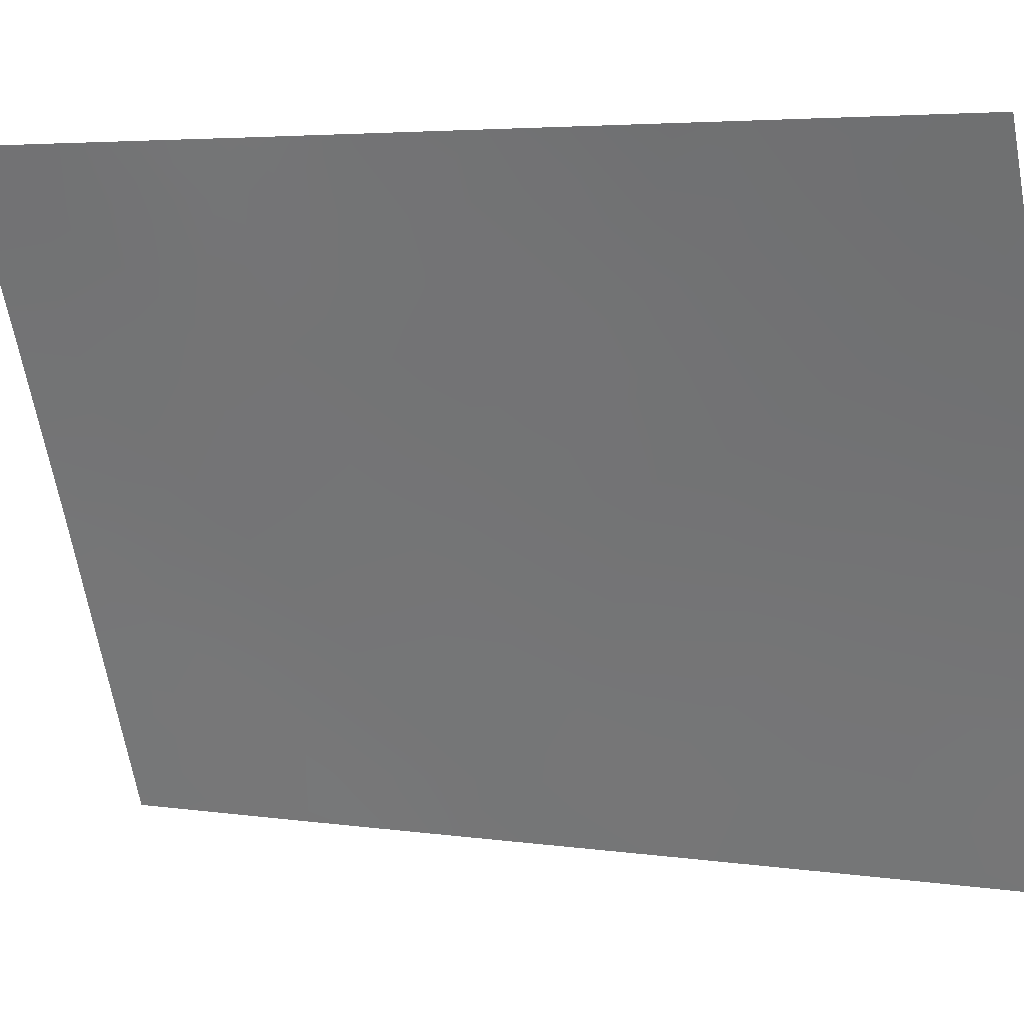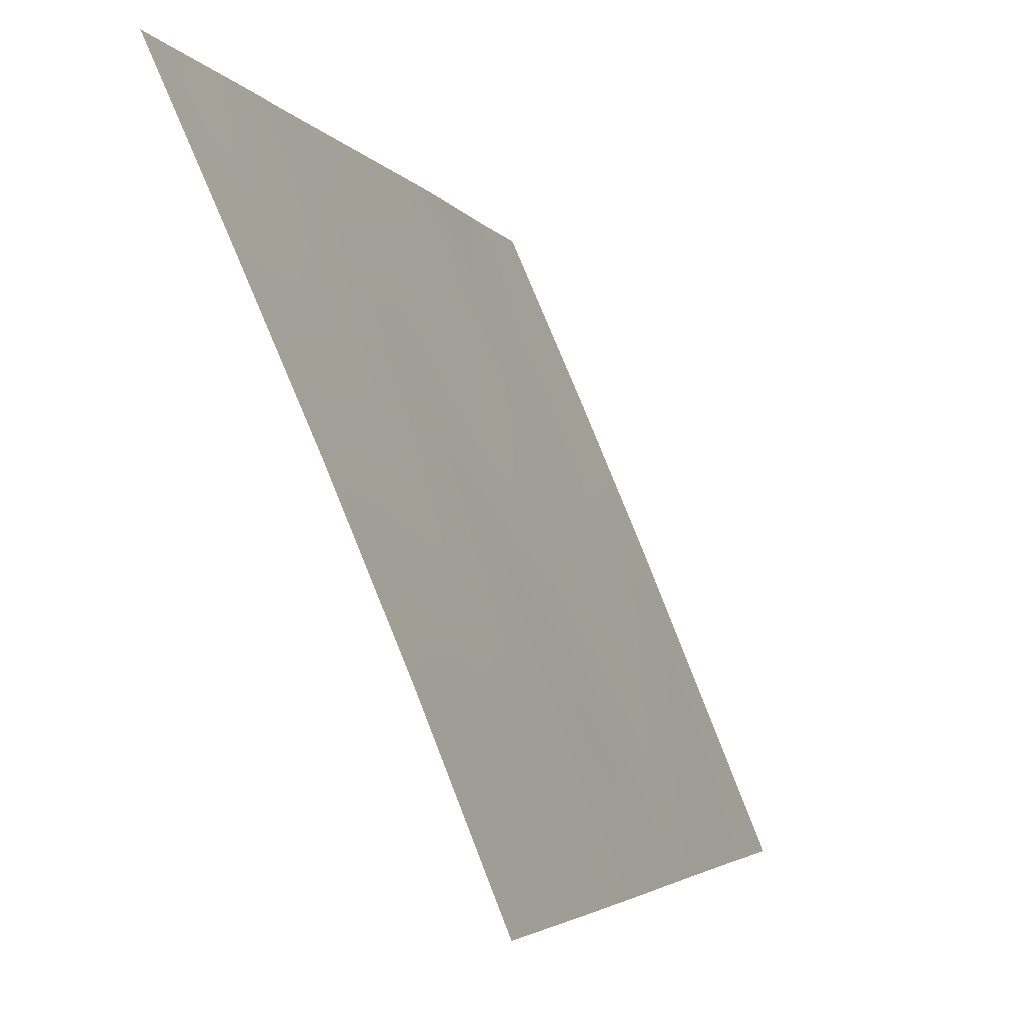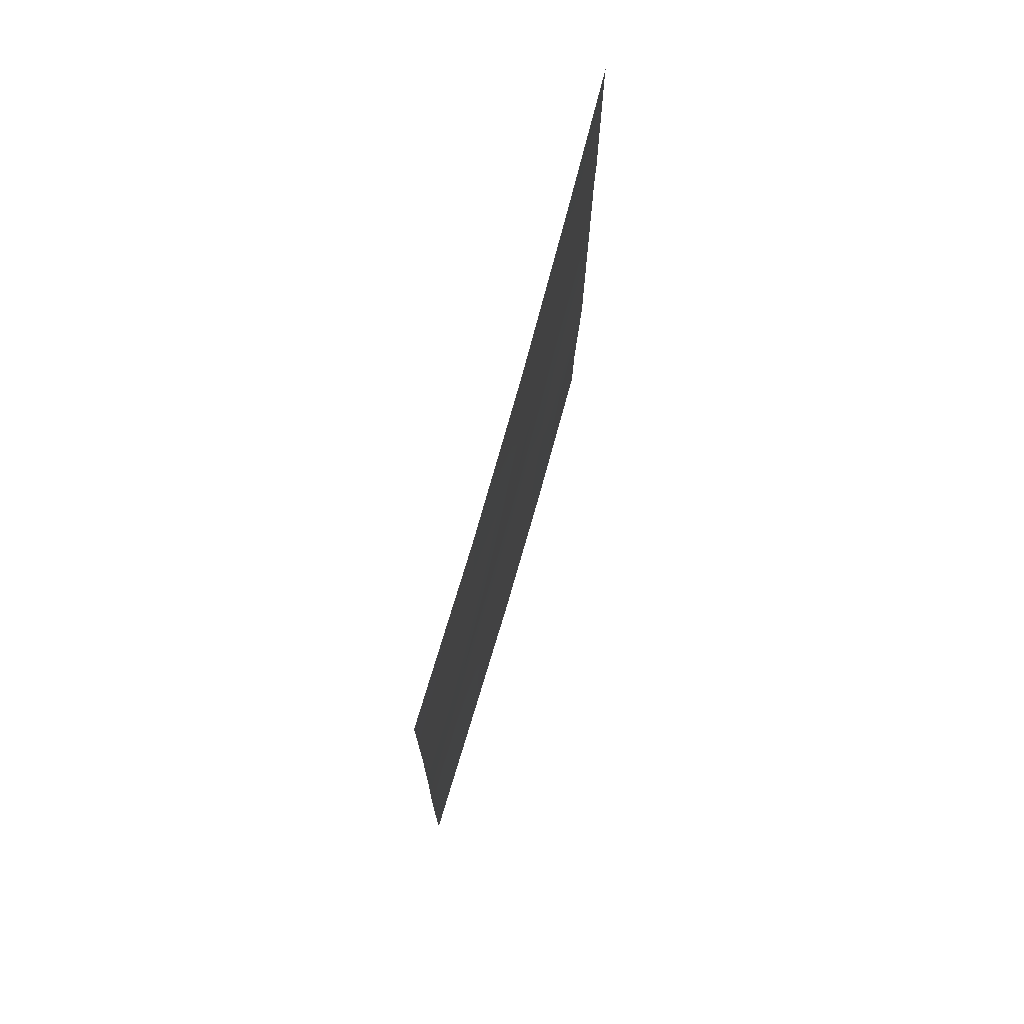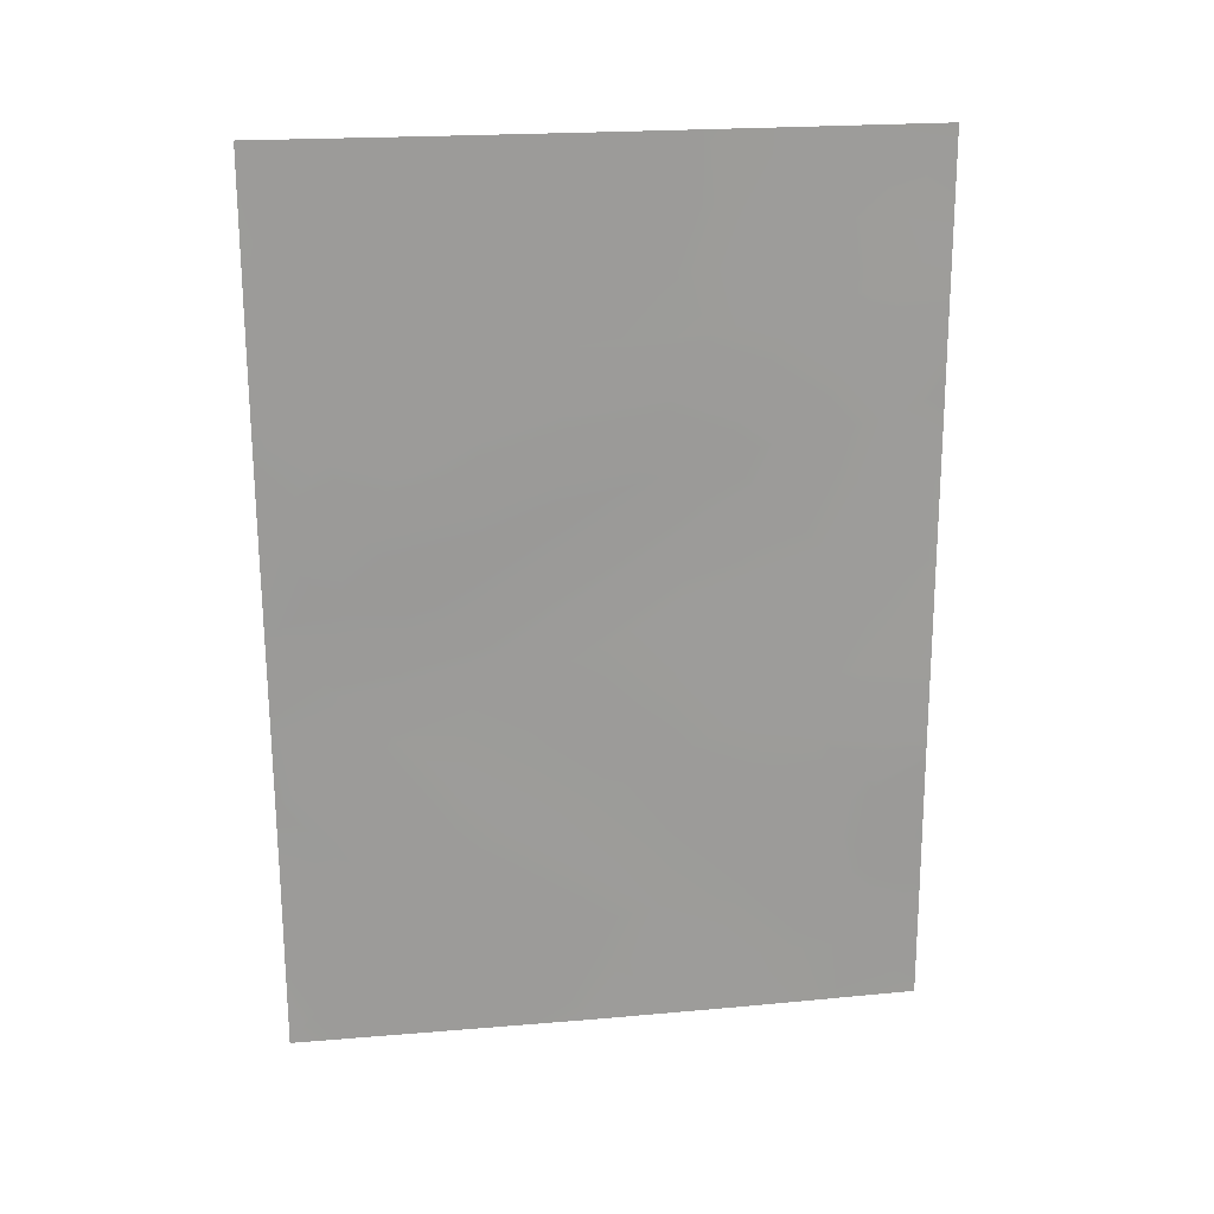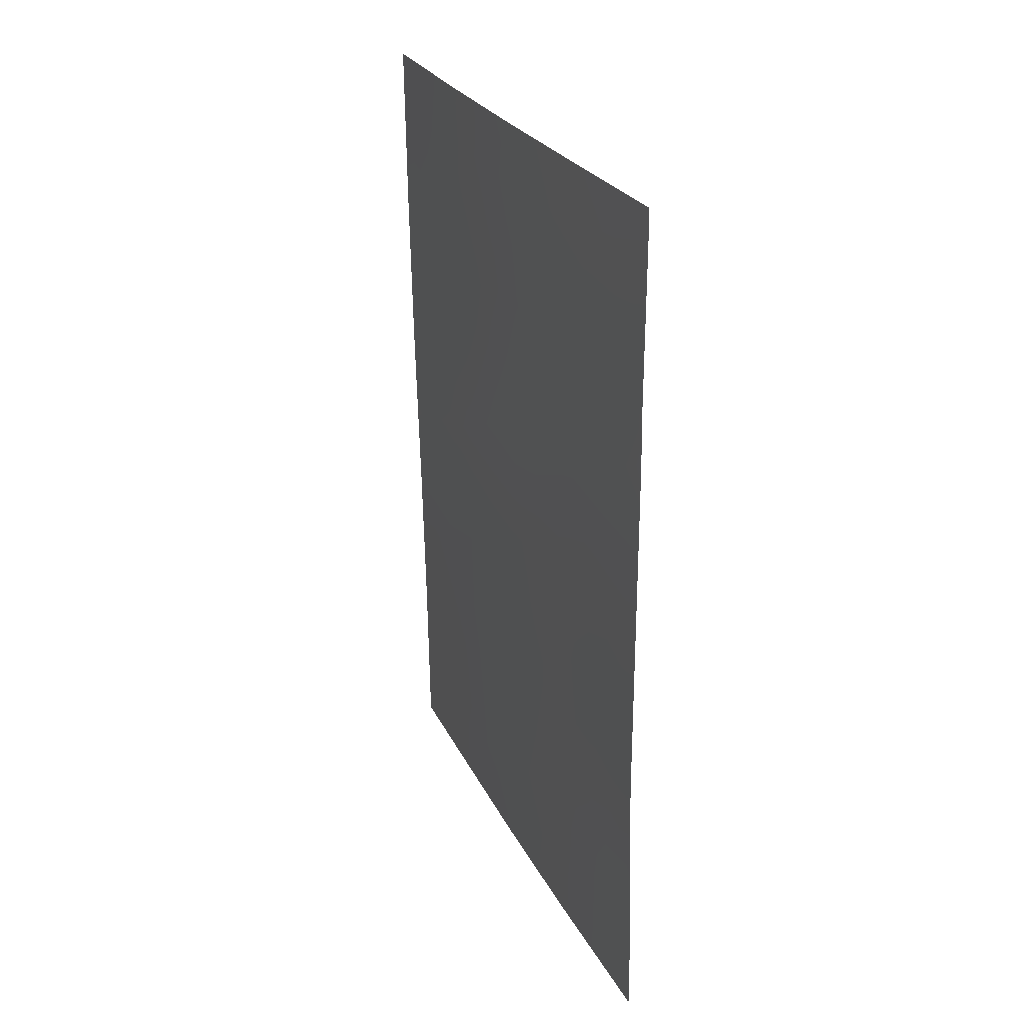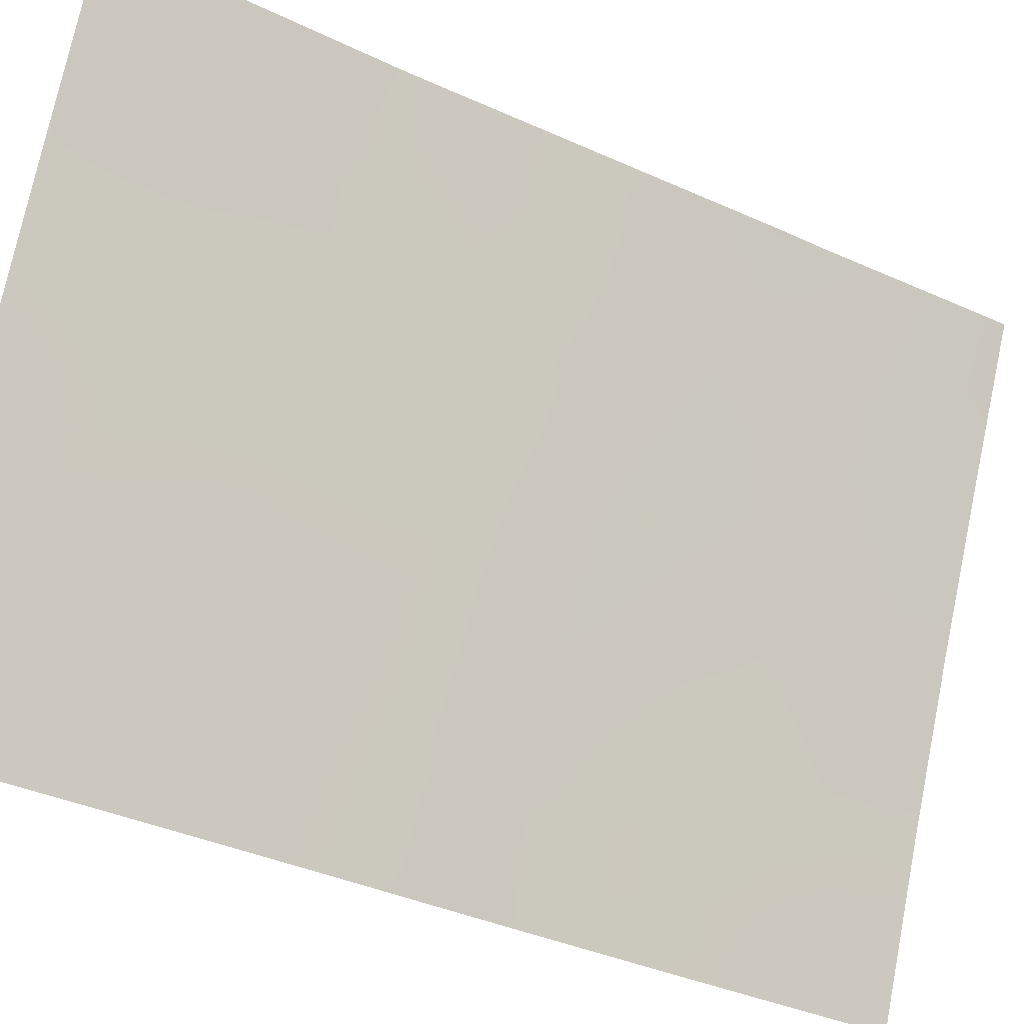
<metadata>
{"format":"obj","ext":"obj","renderer":"f3d","projection":"perspective","resolution":1024,"background":"white","views":[{"elev":4.5,"azim":-63.0,"up":"+Y"},{"elev":-3.6,"azim":16.5,"up":"+Y"},{"elev":74.7,"azim":38.8,"up":"+Z"},{"elev":19.8,"azim":103.3,"up":"+Z"},{"elev":26.3,"azim":-179.0,"up":"+Z"},{"elev":-35.9,"azim":-120.8,"up":"+Y"}]}
</metadata>
<code>
v 81.67 97.78 -50
v 82.13 96.82 -45.07
v 83.02 94.91 -39.66
v 83.38 94.13 -38
v 84.04 92 -50
v 83.3 93.82 -50
v 82.73 95.56 -41.61
v 81.77 97.78 -41.17
v 80.79 100 -40.78
v 80.78 100 -41.34
v 84.11 92 -45.37
v 82.81 95.23 -43.87
v 82.84 95.08 -46
v 81.24 98.93 -42.52
v 84.18 92 -42.85
v 83.4 93.89 -42.76
v 80.77 100 -46.44
v 82.05 97.04 -43.04
v 80.78 100 -46.26
v 80.78 100 -43.68
v 81.34 98.66 -46.04
v 82.53 96.12 -38
v 82.04 96.95 -47.37
v 84.22 92 -40.48
v 84.25 92 -38
v 81.64 98.12 -38
v 80.71 100 -48.68
v 84.07 92 -47.64
v 82.5 95.81 -50
v 84.04 92 -50
v 80.78 100 -38.25
v 80.78 100 -38
v 84.04 92 -50
v 80.7 100 -50
v 83.66 93.37 -39.91
v 81.44 98.44 -44.31
v 83.58 93.54 -41.04
v 83.52 93.42 -46.77
v 82.21 96.8 -39.71
v 83.48 93.56 -44.62
v 82.95 94.78 -48.05
v 82.36 96.15 -49.15
v 81.32 98.67 -47.17
v 82.08 96.8 -50
v 81.9 97.23 -49.19
v 82.62 95.85 -39.72
v 82.78 95.5 -38.85
v 82.37 96.47 -38.86
v 83.18 94.57 -38.82
v 82.96 95.12 -38
v 83.67 92.91 -50
v 82.22 96.73 -41.38
v 81.93 97.36 -42.08
v 82.37 96.34 -42.38
v 81.31 98.82 -40.97
v 81.5 98.36 -41.84
v 81.06 99.36 -41.67
v 82.45 96.22 -40.59
v 82.02 97.22 -40.47
v 84.15 92 -44.11
v 83.81 92.83 -43.82
v 83.81 92.76 -44.96
v 80.99 99.5 -45.96
v 81.1 99.24 -44.08
v 80.78 100 -44.97
v 81.18 99.06 -45.1
v 81.48 98.34 -45.13
v 83.12 94.59 -42.26
v 82.77 95.37 -42.79
v 83.13 94.51 -43.26
v 82.44 96.11 -43.43
v 82.47 95.94 -46.65
v 82.54 95.77 -47.66
v 82.87 94.98 -47.03
v 83.99 92.58 -39.88
v 84.23 92 -39.24
v 83.92 92.77 -38.95
v 82.09 96.87 -46.15
v 81.75 97.7 -45.59
v 81.69 97.81 -46.62
v 83.56 93.67 -38.85
v 83.82 93.07 -38
v 83.81 92.62 -48.3
v 83.81 92.67 -47.18
v 83.53 93.33 -47.85
v 82.48 95.96 -45.56
v 82.48 96 -44.49
v 82.83 95.14 -44.93
v 83.85 92.48 -49.36
v 84.05 92 -48.82
v 81.1 99.3 -39.04
v 81.5 98.4 -39.18
v 81.19 99.09 -38.39
v 81.21 99.06 -38
v 81.02 99.3 -49.11
v 81.18 98.89 -50
v 80.78 100 -39.51
v 81.17 99.13 -39.98
v 82.11 96.87 -44.05
v 83.81 92.72 -46.08
v 83.5 93.49 -45.7
v 83.19 94.22 -46.39
v 83.23 94.11 -47.42
v 81.78 97.64 -44.63
v 81.74 97.74 -43.67
v 80.74 100 -47.56
v 81.01 99.35 -47.92
v 81.03 99.38 -46.84
v 84.2 92 -41.67
v 83.92 92.72 -40.81
v 83.86 92.82 -41.87
v 83.49 93.71 -41.98
v 83.72 93.11 -42.8
v 83.29 94.26 -40.36
v 83.35 94.14 -39.54
v 81.85 97.62 -39.69
v 81.94 97.43 -38.9
v 82.09 97.12 -38
v 83.26 93.98 -48.42
v 84.09 92 -46.5
v 80.78 100 -42.51
v 81.05 99.36 -43.19
v 81.65 97.98 -42.73
v 81.37 98.61 -43.38
v 83.46 93.69 -43.6
v 81.6 98.17 -40.26
v 83.18 94.47 -41.31
v 83.17 94.3 -45.33
v 83.15 94.38 -44.28
v 82.89 95.21 -40.57
v 82.9 94.82 -50
v 82.74 95.22 -49.4
v 82.67 95.44 -48.6
v 81.72 97.68 -48.27
v 81.61 97.97 -47.48
v 82.19 96.59 -48.36
v 83.04 94.51 -49.16
v 81.45 98.3 -49.18
v 81.3 98.68 -48.29
v 83.46 93.46 -49.08
f 1 44 45
f 46 47 48
f 49 50 47
f 51 89 140
f 52 53 54
f 55 57 56
f 58 59 52
f 60 61 62
f 19 17 63
f 64 65 66
f 63 21 66
f 68 69 70
f 54 71 69
f 72 73 74
f 75 76 77
f 78 79 80
f 81 77 82
f 83 84 85
f 72 86 78
f 87 86 88
f 90 83 89
f 91 92 93
f 93 26 94
f 5 33 30
f 91 97 98
f 99 87 71
f 100 62 101
f 102 74 103
f 104 99 105
f 106 107 108
f 109 110 111
f 112 113 111
f 114 35 115
f 92 116 117
f 118 117 48
f 85 103 119
f 120 100 84
f 121 122 14
f 105 123 124
f 115 81 49
f 53 56 123
f 61 113 125
f 98 55 126
f 104 67 79
f 112 127 68
f 35 110 75
f 128 129 88
f 130 127 114
f 126 59 116
f 129 125 70
f 122 64 124
f 128 102 101
f 46 58 130
f 131 6 137
f 73 136 133
f 135 23 80
f 107 95 139
f 139 134 135
f 44 29 42
f 42 45 44
f 39 46 48
f 46 3 47
f 48 47 22
f 3 49 47
f 49 4 50
f 47 50 22
f 6 51 140
f 51 5 89
f 7 52 54
f 52 8 53
f 54 53 18
f 8 55 56
f 57 9 10
f 56 57 14
f 9 57 55
f 7 58 52
f 58 39 59
f 52 59 8
f 11 60 62
f 60 15 61
f 62 61 40
f 108 21 63
f 21 108 43
f 36 64 66
f 64 20 65
f 63 65 19
f 65 63 66
f 66 21 67
f 66 67 36
f 16 68 70
f 68 7 69
f 70 69 12
f 7 54 69
f 54 18 71
f 69 71 12
f 13 72 74
f 72 23 73
f 74 73 41
f 35 75 77
f 75 24 76
f 77 76 25
f 23 78 80
f 78 2 79
f 80 79 21
f 4 81 82
f 81 35 77
f 82 77 25
f 140 83 85
f 83 28 84
f 85 84 38
f 23 72 78
f 72 13 86
f 78 86 2
f 12 87 88
f 87 2 86
f 88 86 13
f 30 89 5
f 30 90 89
f 90 28 83
f 89 83 140
f 31 91 93
f 31 93 32
f 94 32 93
f 92 91 98
f 91 31 97
f 98 97 9
f 18 99 71
f 99 2 87
f 71 87 12
f 38 100 101
f 100 11 62
f 101 62 40
f 38 102 103
f 102 13 74
f 103 74 41
f 36 104 105
f 104 2 99
f 105 99 18
f 17 106 108
f 106 27 107
f 108 107 43
f 15 109 111
f 109 24 110
f 111 110 37
f 37 112 111
f 112 16 113
f 111 113 15
f 3 114 115
f 114 37 35
f 26 92 117
f 117 116 39
f 22 118 48
f 118 26 117
f 48 117 39
f 137 119 41
f 140 85 119
f 85 38 103
f 119 103 41
f 28 120 84
f 120 11 100
f 84 100 38
f 10 121 57
f 121 20 122
f 57 121 14
f 36 105 124
f 105 18 123
f 124 123 14
f 1 45 138
f 45 42 136
f 3 115 49
f 115 35 81
f 49 81 4
f 18 53 123
f 53 8 56
f 123 56 14
f 40 61 125
f 61 15 113
f 125 113 16
f 92 98 126
f 98 9 55
f 126 55 8
f 2 104 79
f 104 36 67
f 79 67 21
f 16 112 68
f 112 37 127
f 68 127 7
f 35 37 110
f 75 110 24
f 13 128 88
f 128 40 129
f 88 129 12
f 3 130 114
f 130 7 127
f 114 127 37
f 92 126 116
f 126 8 59
f 116 59 39
f 63 17 108
f 12 129 70
f 129 40 125
f 70 125 16
f 14 122 124
f 122 20 64
f 124 64 36
f 40 128 101
f 128 13 102
f 101 102 38
f 3 46 130
f 46 39 58
f 130 58 7
f 29 132 42
f 132 29 131
f 41 73 133
f 73 23 136
f 133 136 42
f 42 132 133
f 133 137 41
f 134 136 23
f 43 80 21
f 80 43 135
f 34 95 27
f 43 107 139
f 107 27 95
f 43 139 135
f 139 138 134
f 135 134 23
f 93 92 26
f 132 137 133
f 131 137 132
f 134 45 136
f 138 45 134
f 96 138 95
f 1 138 96
f 96 95 34
f 137 6 140
f 139 95 138
f 137 140 119

</code>
